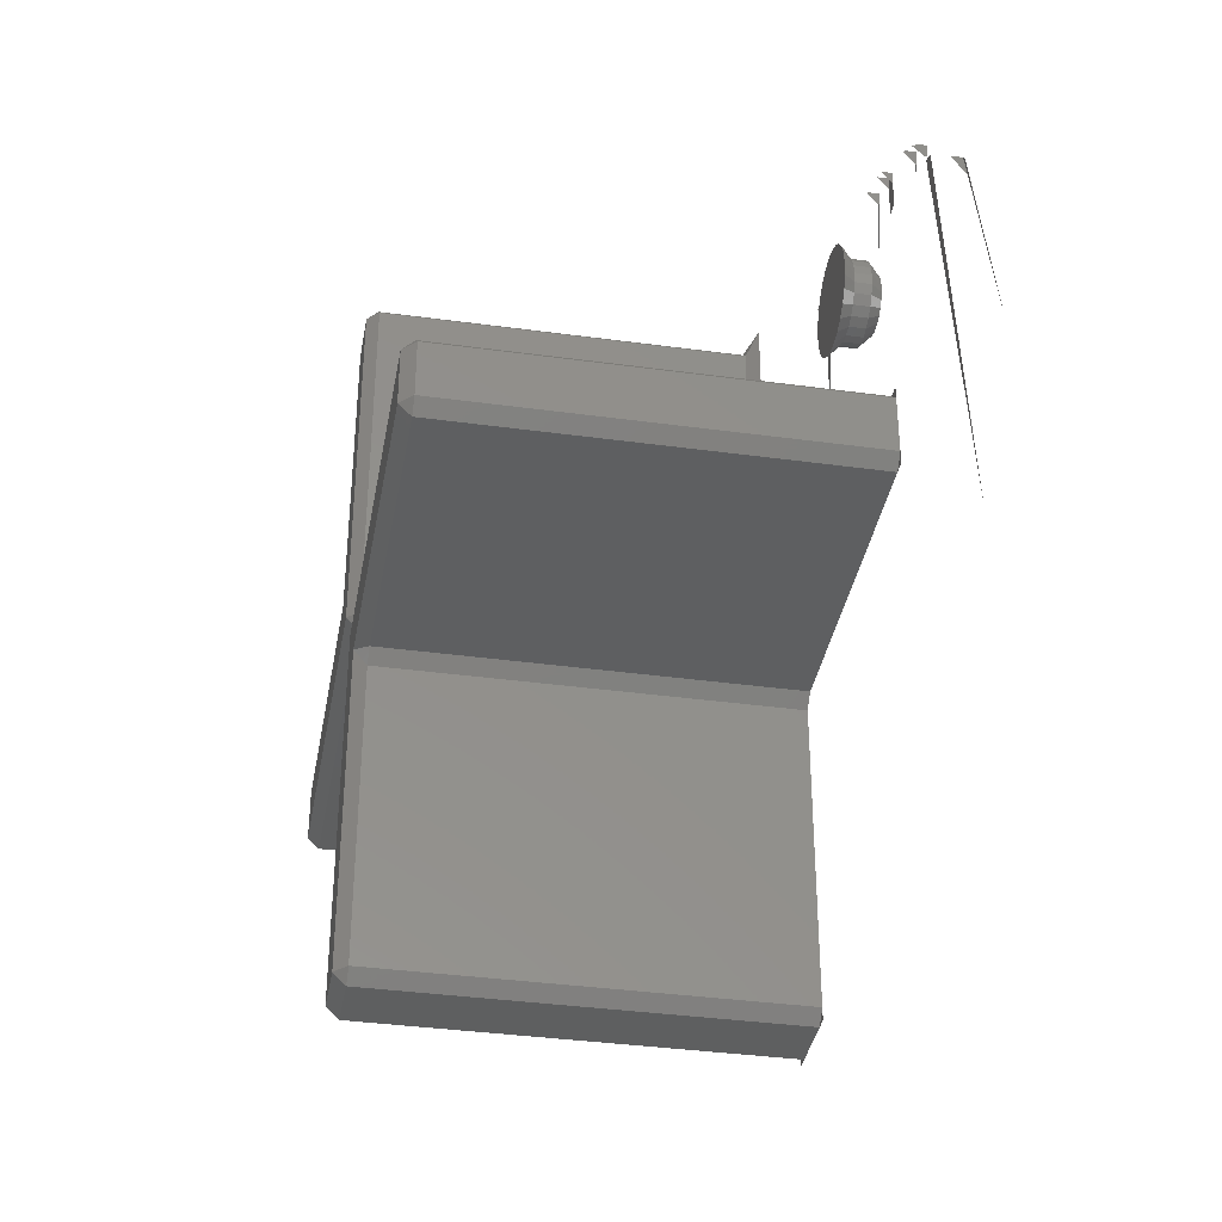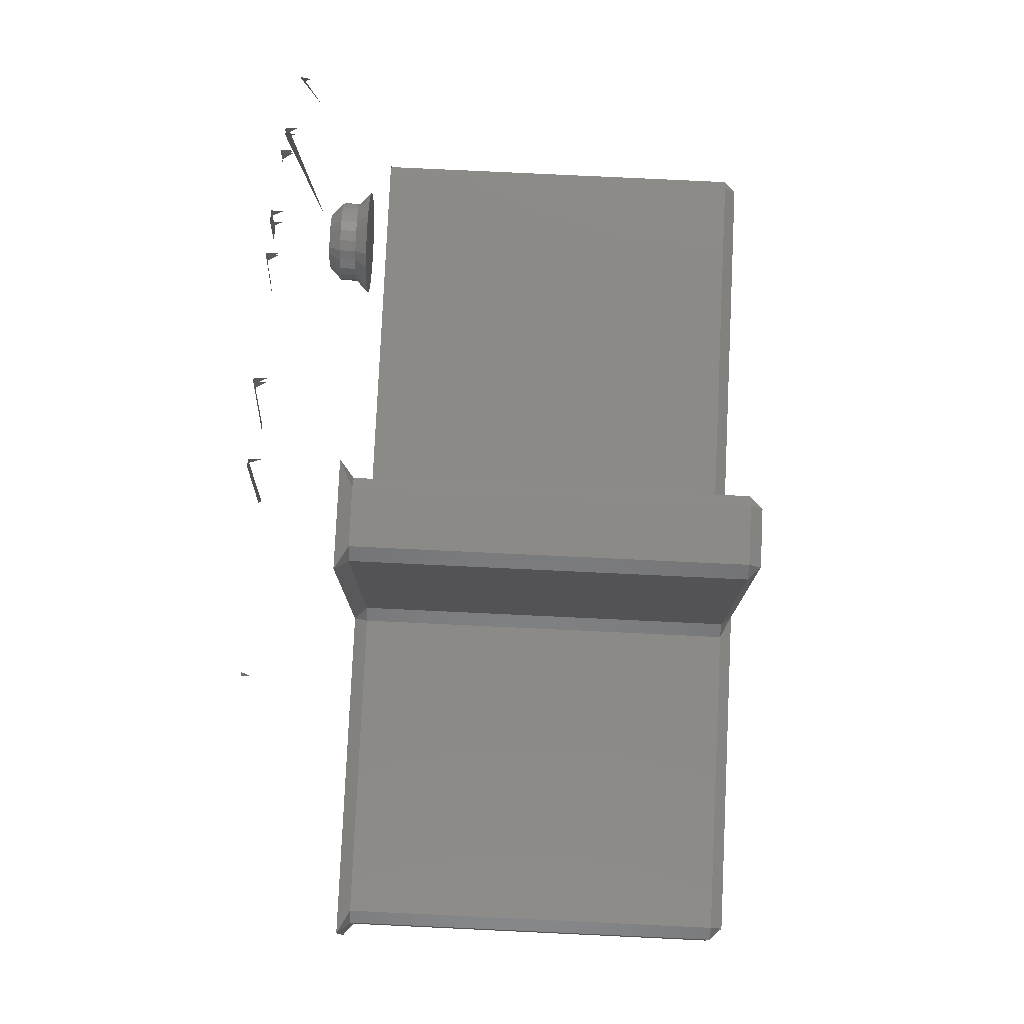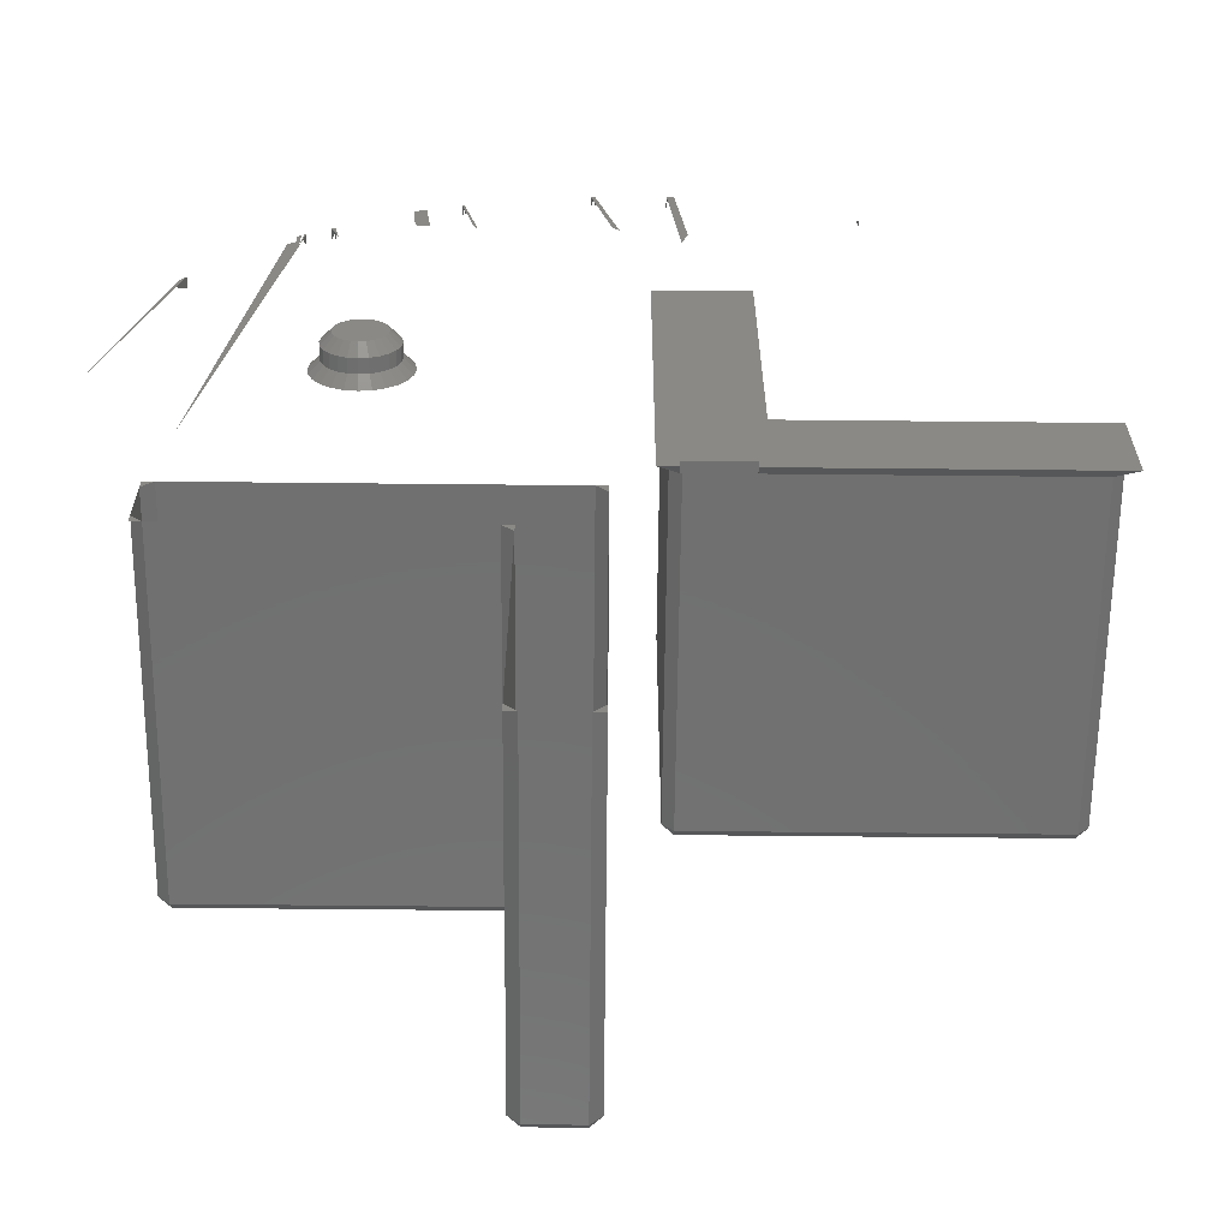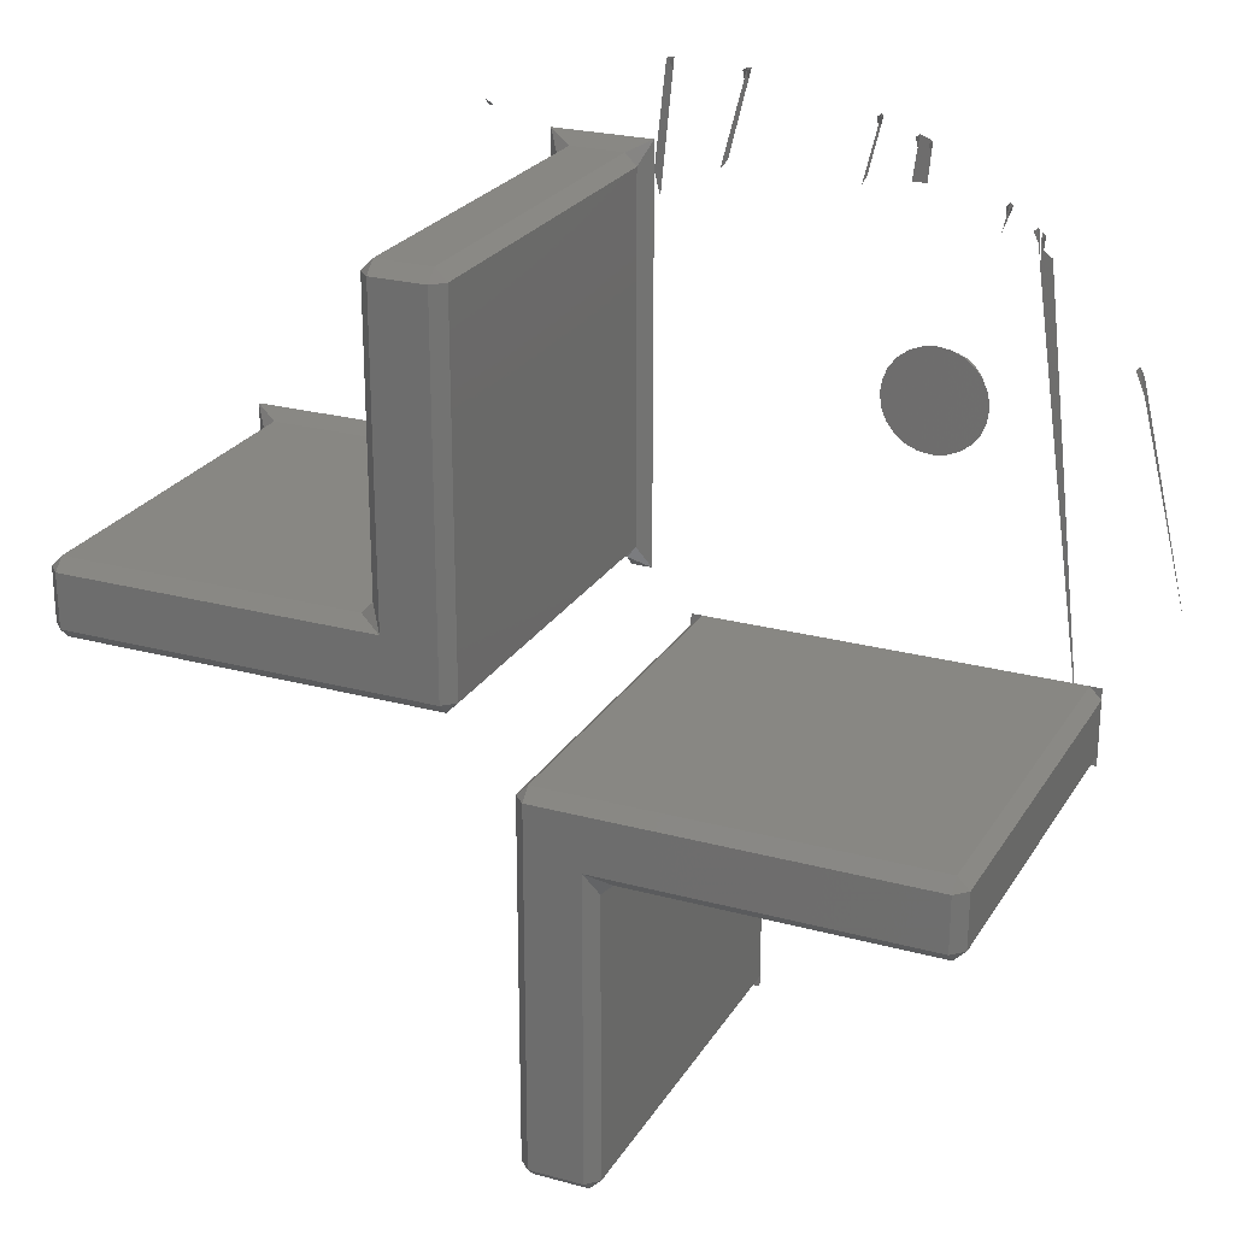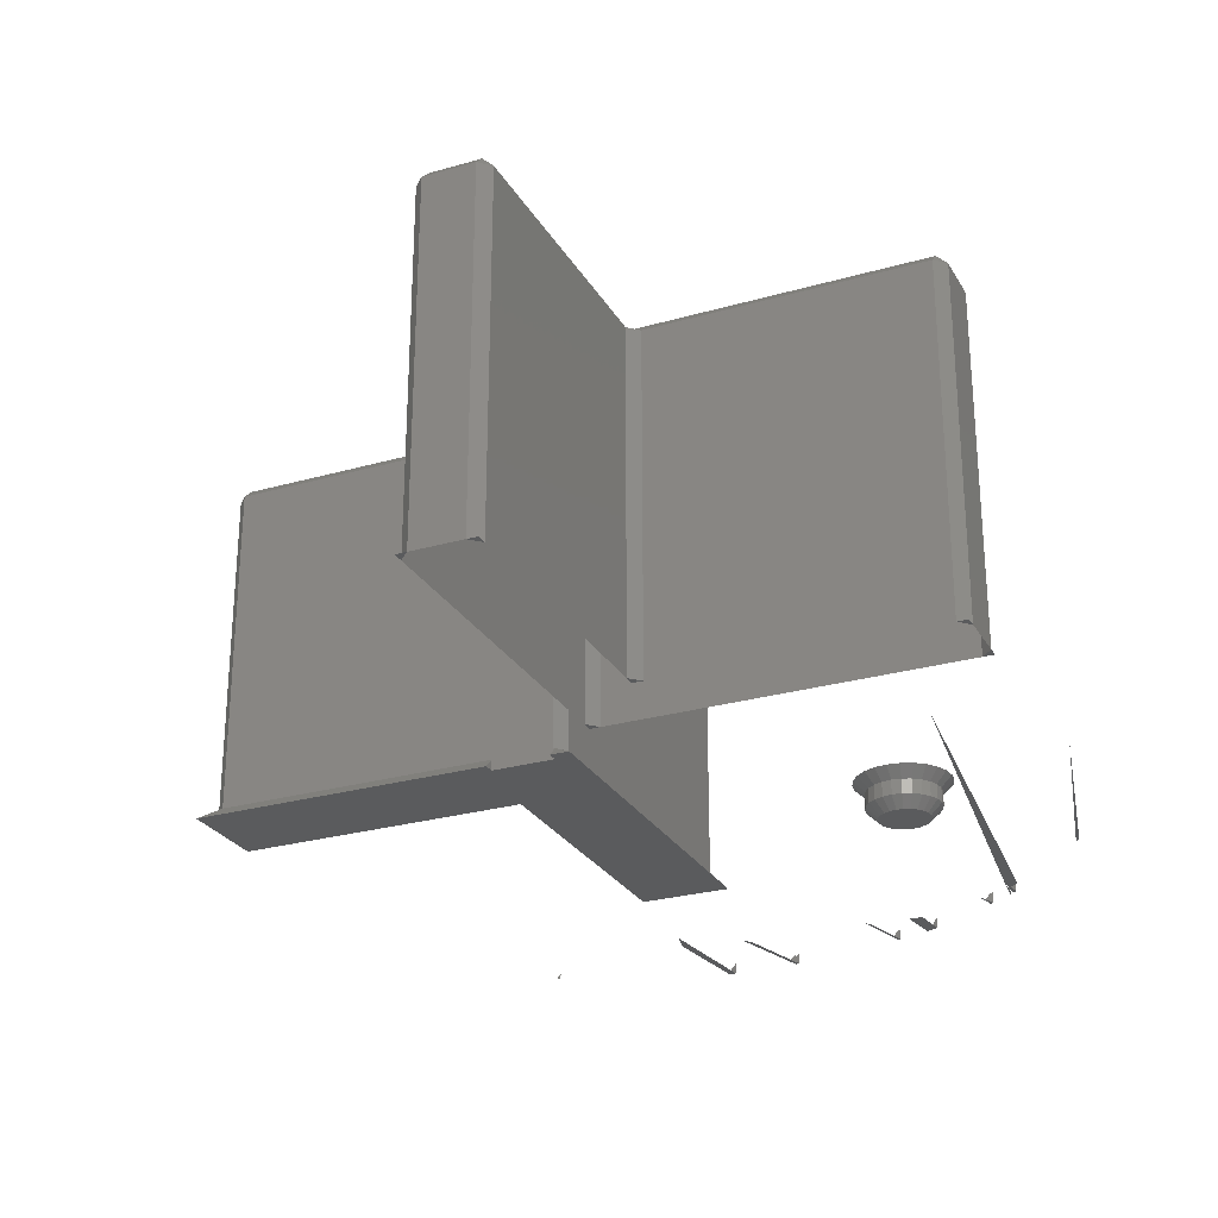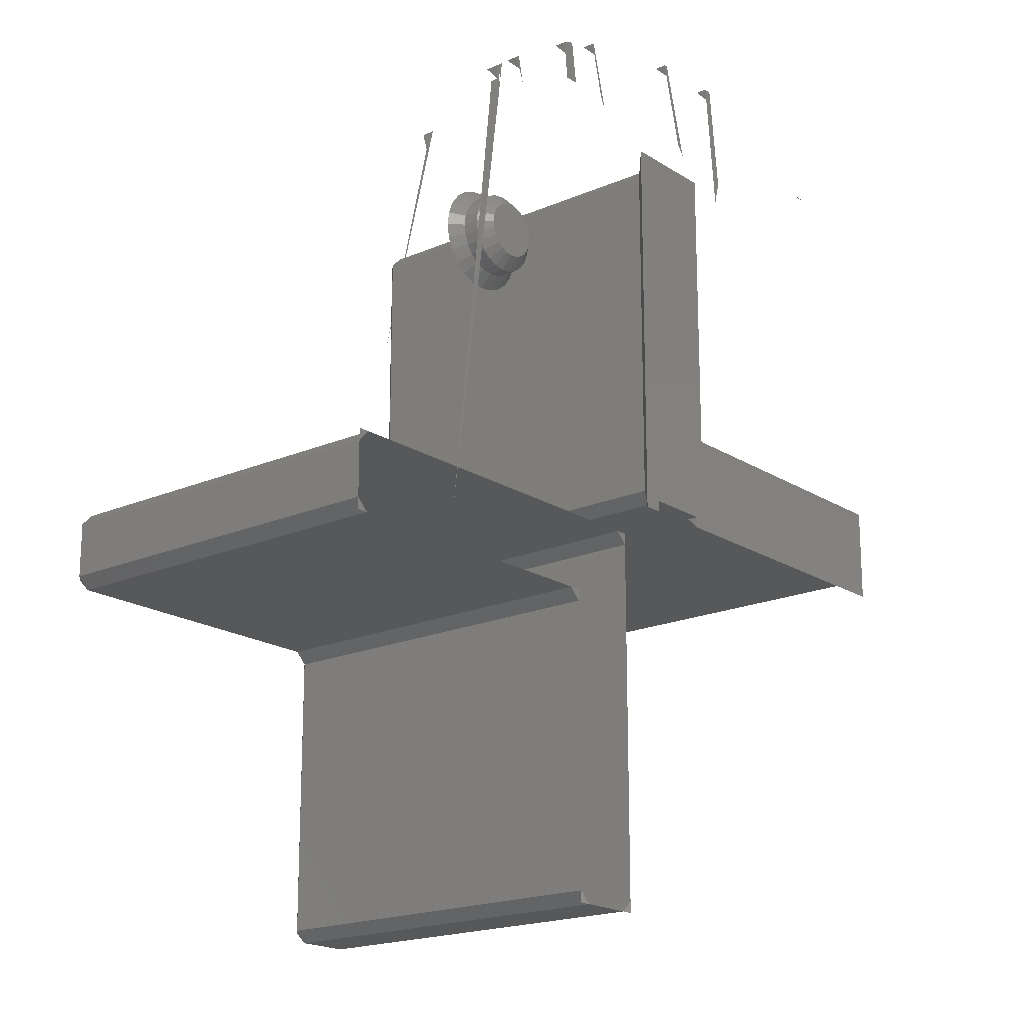
<metadata>
{"format":"stl","ext":"stl","renderer":"f3d","projection":"perspective","resolution":1024,"background":"white","views":[{"elev":-37.0,"azim":80.0,"up":"+Y"},{"elev":79.2,"azim":-87.3,"up":"+Y"},{"elev":-62.2,"azim":179.4,"up":"+Y"},{"elev":24.3,"azim":24.2,"up":"+Y"},{"elev":-26.6,"azim":24.2,"up":"+Z"},{"elev":-18.8,"azim":129.6,"up":"+Y"}]}
</metadata>
<code>
# stl→obj: 236 verts, 366 faces
v -2.477 244 11.7
v -2.777 243.7 11.7
v -2.477 243.7 12
v -0.7766 243.7 11.7
v -1.077 244 11.7
v -1.077 243.7 12
v -0.4766 244.3 2
v -1.077 244 2.3
v -0.7766 243.7 2.3
v 0.8608 232.7 11.7
v 0.5608 232.4 11.7
v 0.8608 232.4 12
v 10.49 232.7 11.7
v 10.49 232.4 12
v 10.79 232.4 11.7
v 0.8608 223 12
v 0.5608 223 11.7
v 0.8608 222.7 11.7
v 2.561 223 11.7
v 2.261 223 12
v 2.261 222.7 11.7
v 2.861 230.7 11.7
v 2.261 231 12
v 2.561 230.4 11.7
v 10.49 231 12
v 10.49 230.7 11.7
v 10.79 231 11.7
v 0.8608 222.7 2
v 0.5608 223 2
v 0.5608 222.7 2
v 10.79 232.7 2
v 10.49 232.7 2
v 10.79 232.4 2
v -2.477 244 2.3
v -3.077 244.3 2
v -2.777 243.7 2.3
v -10.71 236 2.3
v -11.31 236.3 2
v -11.01 235.7 2.3
v -0.4766 233.7 2
v -1.007 234 2.3
v -1.007 234 2.265
v -0.7766 234.3 2.3
v -1.077 234 2.3
v -0.7766 234.3 11.7
v -1.077 234.3 12
v -1.077 234 11.7
v -11.01 234.3 11.7
v -10.71 234 11.7
v -10.71 234.3 12
v -10.71 234 2.3
v -11.01 234.3 2.3
v -11.31 233.7 2
v -2.777 236.3 2.3
v -3.077 236.3 2
v -3.077 236 2.3
v -2.477 235.7 12
v -2.777 236.3 11.7
v -3.077 236 11.7
v -10.71 236 11.7
v -11.01 235.7 11.7
v -10.71 235.7 12
v 6.112 237.8 2
v 5.949 238.2 1.7
v 5.797 237.9 2
v 6.19 238.1 1.7
v 5.321 238.4 2
v 5.483 238.8 1.7
v 5.19 238.7 2
v 5.583 238.5 1.7
v 5.449 239 1.7
v 5.146 239 2
v 5.19 239.4 2
v 5.483 239.3 1.7
v 5.321 239.7 2
v 5.583 239.5 1.7
v 5.742 239.7 1.7
v 5.797 240.1 2
v 5.528 239.9 2
v 5.949 239.9 1.7
v 6.707 240 1.7
v 6.449 240.3 2
v 6.449 240 1.7
v 6.786 240.3 2
v -1.007 233.7 2
v -2.777 233.7 2
v -2.777 234 2.3
v 6.949 239.9 1.7
v 7.1 240.1 2
v 7.449 239 1.7
v 7.707 239.4 2
v 7.415 239.3 1.7
v 7.751 239 2
v 7.37 238.1 2
v 7.315 238.5 1.7
v 7.156 238.3 1.7
v 7.577 238.4 2
v 7.577 239.7 2
v 7.315 239.5 1.7
v 6.19 240 1.7
v 6.112 240.3 2
v 7.37 239.9 2
v 7.156 239.7 1.7
v 7.156 239.7 1.3
v 7.053 239.4 1
v 6.942 239.5 1
v 7.315 239.5 1.3
v 6.1 238.4 1
v 6.19 238.1 1.3
v 5.949 238.2 1.3
v 6.268 238.3 1
v 5.955 238.5 1
v 5.742 238.3 1.3
v 5.845 238.7 1
v 5.583 238.5 1.3
v 5.775 238.8 1
v 5.483 238.8 1.3
v 5.751 239 1
v 5.449 239 1.3
v 5.483 239.3 1.3
v 5.775 239.2 1
v 5.583 239.5 1.3
v 5.845 239.4 1
v 5.742 239.7 1.3
v 5.955 239.5 1
v 5.949 239.9 1.3
v 6.1 239.6 1
v 6.19 240 1.3
v 6.268 239.7 1
v 6.449 240 1.3
v 6.449 239.7 1
v 6.707 240 1.3
v 6.629 239.7 1
v 6.797 239.6 1
v 6.949 239.9 1.3
v 7.122 239.2 1
v 7.415 239.3 1.3
v 7.146 239 1
v 7.449 239 1.3
v 7.415 238.8 1.3
v 7.122 238.8 1
v 7.315 238.5 1.3
v 7.053 238.7 1
v 7.156 238.3 1.3
v 6.942 238.5 1
v 6.949 238.2 1.3
v 6.797 238.4 1
v 6.707 238.1 1.3
v 6.629 238.3 1
v 6.449 238 1.3
v 6.449 238.3 1
v 6.449 237.7 2
v 6.449 238 1.7
v 7.707 238.7 2
v 7.415 238.8 1.7
v 7.1 237.9 2
v 6.949 238.2 1.7
v 6.707 238.1 1.7
v 6.786 237.8 2
v 10.79 231 2
v 7.299 242.9 1.715e-05
v 7.346 242.9 -5.131e-08
v 7.211 242.5 0
v 7.37 243.2 1.696e-05
v 7.456 243.2 0
v -2.777 234 2
v -1.007 234 2
v 2.261 222.7 2
v 8.041 242.7 0.3
v 8.041 242.7 0
v 8.087 242.3 3.697e-08
v 7.371 243.2 0.3
v 4.181 244.6 3.604e-05
v 3.968 243.5 0
v 3.828 243.2 0
v 4.237 244.6 2.944e-05
v 4.253 244.9 3.904e-05
v 4.308 244.9 3.296e-05
v 8.096 242.7 0
v 8.154 241.8 0
v 4.308 244.9 0.3
v 4.253 244.9 0.3
v 0.8608 232.7 2
v 0.5608 232.4 2
v -1.183 242.3 0
v -1.083 245.4 4.078e-05
v -1.344 243 0
v -0.8826 245.4 7.498e-05
v -1.045 245.7 2.903e-05
v -0.8525 245.7 7.064e-05
v 5.528 238.1 2
v 5.742 238.3 1.7
v 2.561 223 2
v 0.8979 245.4 5.054e-05
v 0.5267 243.4 0
v 0.3295 243.2 0
v 1 245.4 4.604e-05
v 0.974 245.7 5.376e-05
v 1.073 245.6 4.9e-05
v 2.561 230.4 2
v -5.625 244.1 5.303e-05
v -5.662 244.1 3.314e-05
v -5.662 244.2 0.0963
v 0.5608 232.7 2
v 2.861 230.7 2
v 10.49 230.7 2
v -5.662 244.3 0.2277
v -5.625 244.2 0.1352
v -5.572 244.1 4.329e-05
v 1.073 245.6 0.3
v 10.67 239.7 0
v 10.77 239.1 8.361e-05
v 10.6 239.8 5.41e-05
v 10.74 239.5 5.933e-05
v 12.09 233.8 0.0002371
v 5.404 243.4 0
v 5.141 244.2 2.16e-05
v 5.035 243.4 0
v 5.182 244.6 2.563e-05
v 5.499 244.4 2.272e-05
v 5.469 244.1 1.889e-05
v 5.182 244.6 0.3
v 7.456 243.2 0.3
v 8.251 242.6 0
v 8.147 242.6 0
v 8.213 242.2 3.674e-05
v 10.79 230.7 2
v 2.561 222.7 2
v 8.252 242.6 0.3
v 2.561 230.7 2
v 0.974 245.7 0.3001
v 5.499 244.4 0.3
v -0.8524 245.7 0.3001
v 10.6 239.8 0.3001
v 9.711 230.8 0.0004698
v 8.438 242 3.103e-05
f 1 2 3
f 4 5 6
f 7 8 9
f 10 11 12
f 13 14 15
f 16 17 18
f 19 20 21
f 22 23 24
f 25 26 27
f 28 29 30
f 31 32 33
f 34 35 36
f 37 38 39
f 40 41 42
f 41 40 43
f 43 44 41
f 45 46 47
f 48 49 50
f 51 52 53
f 54 55 56
f 15 25 27
f 25 15 14
f 57 58 59
f 60 61 62
f 40 9 43
f 9 40 7
f 8 4 9
f 4 8 5
f 63 64 65
f 64 63 66
f 67 68 69
f 68 67 70
f 69 71 72
f 71 69 68
f 71 73 72
f 73 71 74
f 74 75 73
f 75 74 76
f 77 78 79
f 78 77 80
f 81 82 83
f 82 81 84
f 52 38 53
f 38 52 39
f 40 42 85
f 43 47 44
f 47 43 45
f 47 50 49
f 50 47 46
f 48 51 49
f 51 48 52
f 86 51 53
f 51 86 87
f 54 35 55
f 35 54 36
f 57 2 58
f 2 57 3
f 1 36 2
f 36 1 34
f 62 48 50
f 48 62 61
f 45 6 46
f 6 45 4
f 6 1 3
f 1 6 5
f 88 84 81
f 84 88 89
f 90 91 92
f 91 90 93
f 94 95 96
f 95 94 97
f 57 60 62
f 60 57 59
f 58 56 59
f 56 58 54
f 37 55 38
f 55 37 56
f 60 39 61
f 39 60 37
f 92 98 99
f 98 92 91
f 100 82 101
f 82 100 83
f 99 102 103
f 102 99 98
f 104 105 106
f 105 104 107
f 108 109 110
f 109 108 111
f 112 110 113
f 110 112 108
f 114 113 115
f 113 114 112
f 116 115 117
f 115 116 114
f 118 117 119
f 117 118 116
f 120 118 119
f 118 120 121
f 122 121 120
f 121 122 123
f 124 123 122
f 123 124 125
f 126 125 124
f 125 126 127
f 128 127 126
f 127 128 129
f 130 129 128
f 129 130 131
f 132 131 130
f 131 132 133
f 132 134 133
f 134 132 135
f 135 106 134
f 106 135 104
f 107 136 105
f 136 107 137
f 137 138 136
f 138 137 139
f 138 140 141
f 140 138 139
f 141 142 143
f 142 141 140
f 143 144 145
f 144 143 142
f 145 146 147
f 146 145 144
f 147 148 149
f 148 147 146
f 149 150 151
f 150 149 148
f 111 150 109
f 150 111 151
f 152 66 63
f 66 152 153
f 154 90 155
f 90 154 93
f 76 79 75
f 79 76 77
f 97 155 95
f 155 97 154
f 156 96 157
f 96 156 94
f 152 158 153
f 158 152 159
f 80 101 78
f 101 80 100
f 33 27 160
f 27 33 15
f 161 162 163
f 162 161 164
f 162 164 165
f 41 166 167
f 166 41 87
f 87 41 44
f 87 44 47
f 87 47 51
f 51 47 49
f 21 28 168
f 28 21 18
f 169 170 171
f 20 12 16
f 12 20 23
f 12 23 14
f 14 23 25
f 172 164 161
f 173 174 175
f 174 173 176
f 176 173 177
f 176 177 178
f 179 171 170
f 171 179 180
f 178 181 176
f 182 177 173
f 10 32 183
f 32 10 13
f 121 116 118
f 116 121 123
f 116 123 114
f 114 123 125
f 114 125 112
f 112 125 127
f 112 127 108
f 108 127 111
f 111 127 129
f 111 129 131
f 111 131 151
f 151 131 133
f 151 133 149
f 149 133 147
f 147 133 134
f 147 134 106
f 147 106 145
f 145 106 105
f 145 105 143
f 143 105 136
f 143 136 141
f 141 136 138
f 60 56 37
f 56 60 59
f 9 45 43
f 45 9 4
f 1 8 34
f 8 1 5
f 11 29 17
f 29 11 184
f 104 99 107
f 99 104 103
f 185 186 187
f 186 185 188
f 186 188 189
f 189 188 190
f 153 109 150
f 109 153 66
f 140 90 155
f 90 140 139
f 191 70 67
f 70 191 192
f 14 10 12
f 10 14 13
f 168 19 21
f 19 168 193
f 17 28 18
f 28 17 29
f 194 195 196
f 195 194 197
f 197 194 198
f 197 198 199
f 65 192 191
f 192 65 64
f 21 16 18
f 16 21 20
f 200 19 193
f 19 200 24
f 22 25 23
f 25 22 26
f 201 202 203
f 183 204 184
f 103 89 88
f 89 103 102
f 32 15 33
f 15 32 13
f 11 183 184
f 183 11 10
f 205 24 200
f 24 205 22
f 16 11 17
f 11 16 12
f 160 26 206
f 26 160 27
f 159 157 158
f 157 159 156
f 34 7 35
f 7 34 8
f 207 201 203
f 201 207 208
f 209 201 208
f 199 210 197
f 211 212 213
f 212 211 214
f 212 214 215
f 77 122 76
f 122 77 124
f 142 155 95
f 155 142 140
f 19 23 20
f 23 19 24
f 87 86 166
f 40 167 85
f 86 38 53
f 38 86 55
f 55 86 35
f 35 86 166
f 35 166 7
f 7 166 167
f 7 167 40
f 216 217 218
f 217 216 219
f 219 216 220
f 220 216 221
f 219 217 222
f 96 146 144
f 146 96 157
f 80 128 126
f 128 80 100
f 69 73 72
f 73 69 75
f 75 69 67
f 75 67 191
f 75 191 79
f 79 191 78
f 78 191 65
f 78 65 63
f 78 63 101
f 101 63 152
f 101 152 82
f 82 152 84
f 84 152 159
f 84 159 89
f 89 159 156
f 89 156 94
f 89 94 102
f 102 94 97
f 102 97 98
f 98 97 91
f 91 97 154
f 91 154 93
f 61 52 48
f 52 61 39
f 46 62 50
f 62 46 57
f 57 46 3
f 3 46 6
f 2 54 58
f 54 2 36
f 223 162 165
f 224 180 225
f 180 224 226
f 160 206 227
f 193 168 228
f 229 226 224
f 205 230 200
f 231 198 194
f 220 232 221
f 42 167 85
f 167 42 41
f 233 188 190
f 234 213 212
f 81 135 132
f 135 81 88
f 137 90 139
f 90 137 92
f 142 96 144
f 96 142 95
f 107 92 137
f 92 107 99
f 100 130 128
f 130 100 83
f 226 235 180
f 235 226 236
f 192 115 113
f 115 192 70
f 64 113 110
f 113 64 192
f 88 104 135
f 104 88 103
f 157 148 146
f 148 157 158
f 77 126 124
f 126 77 80
f 83 132 130
f 132 83 81
f 66 110 109
f 110 66 64
f 76 120 74
f 120 76 122
f 74 119 71
f 119 74 120
f 26 205 206
f 205 26 22
f 71 117 68
f 117 71 119
f 158 150 148
f 150 158 153
f 68 115 70
f 115 68 117

</code>
